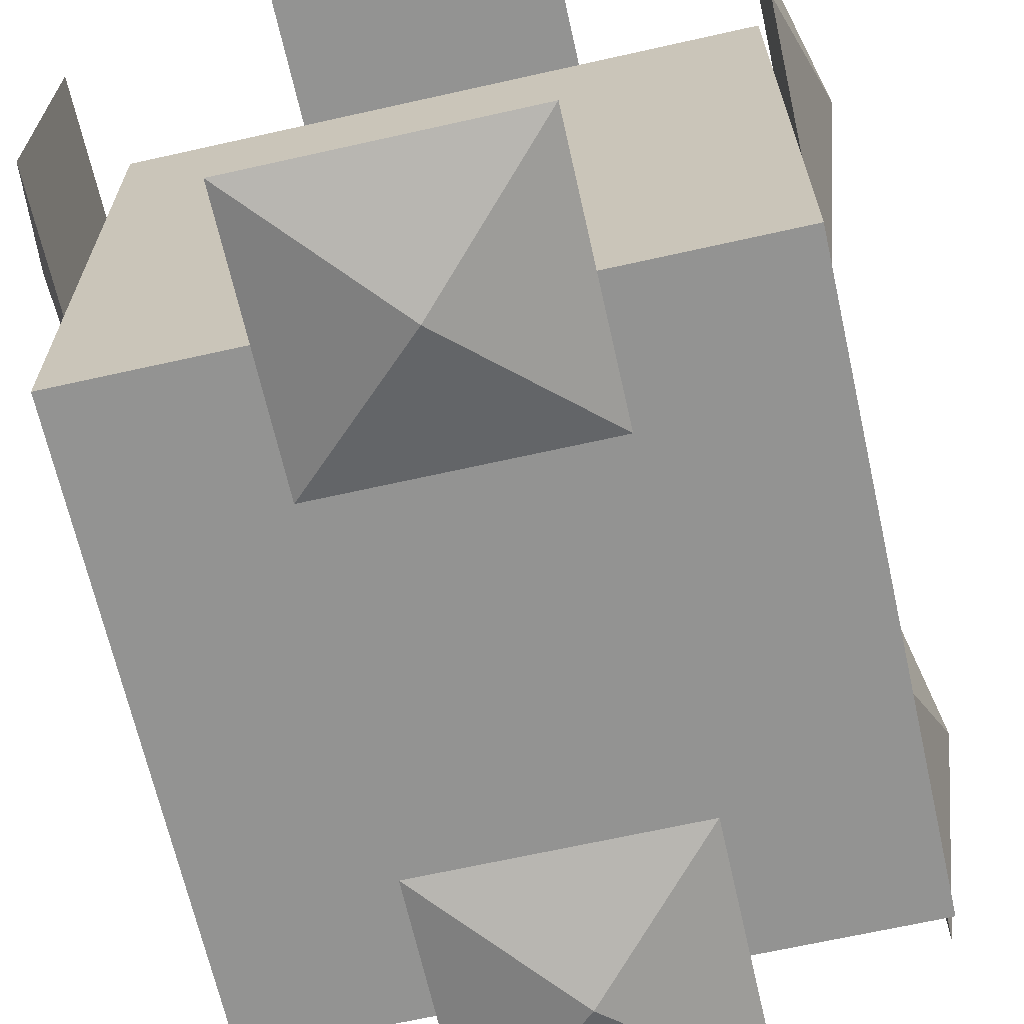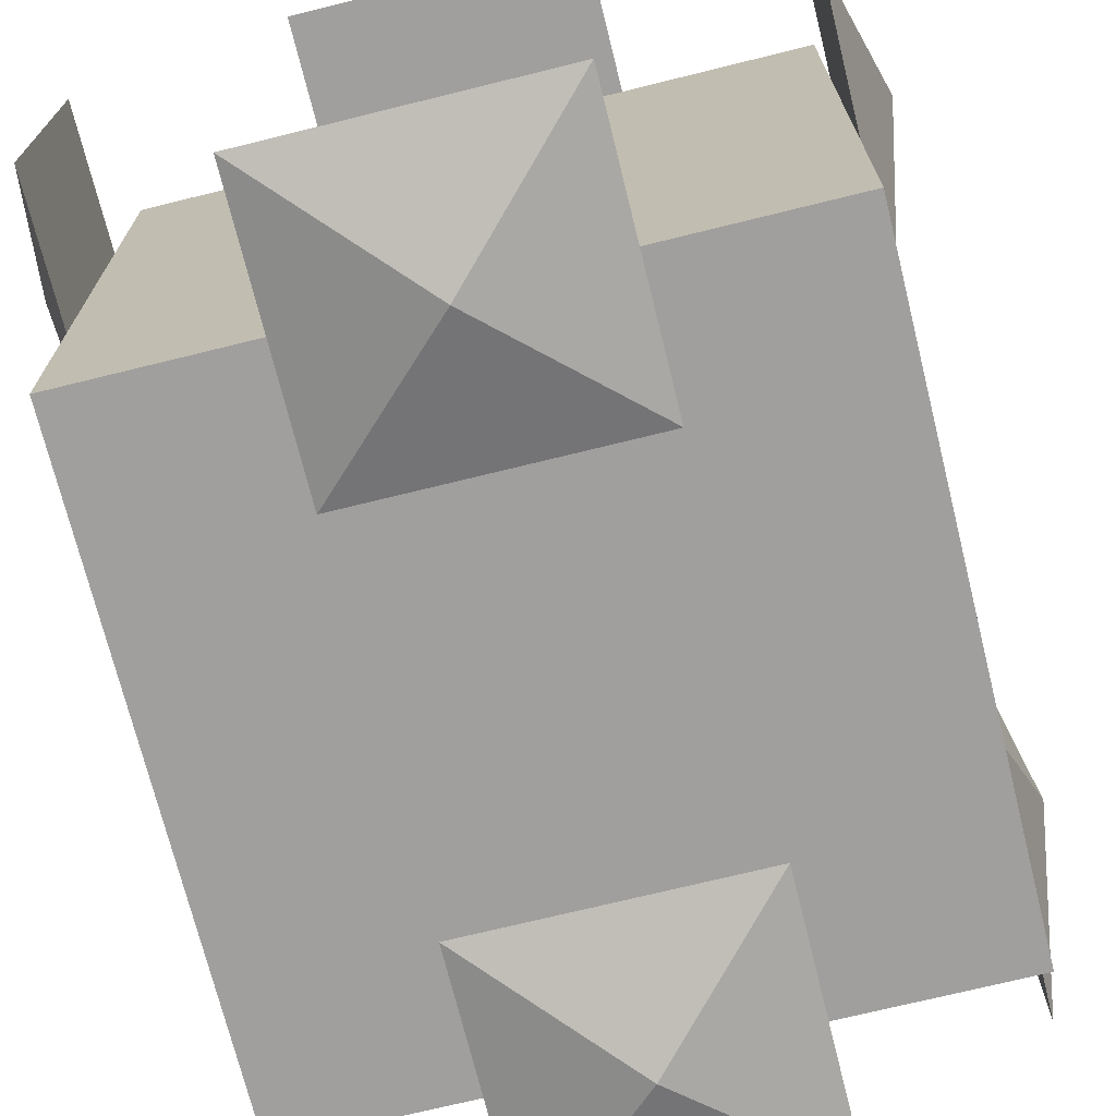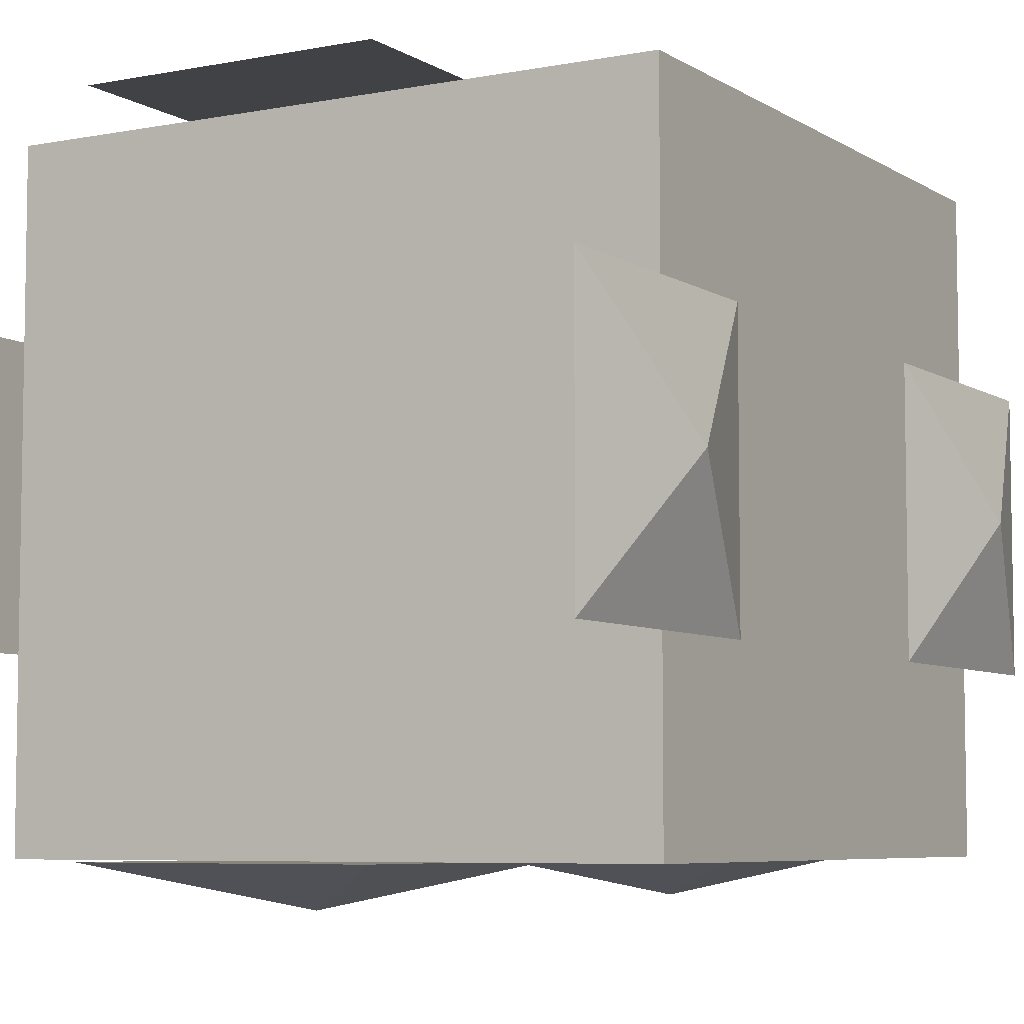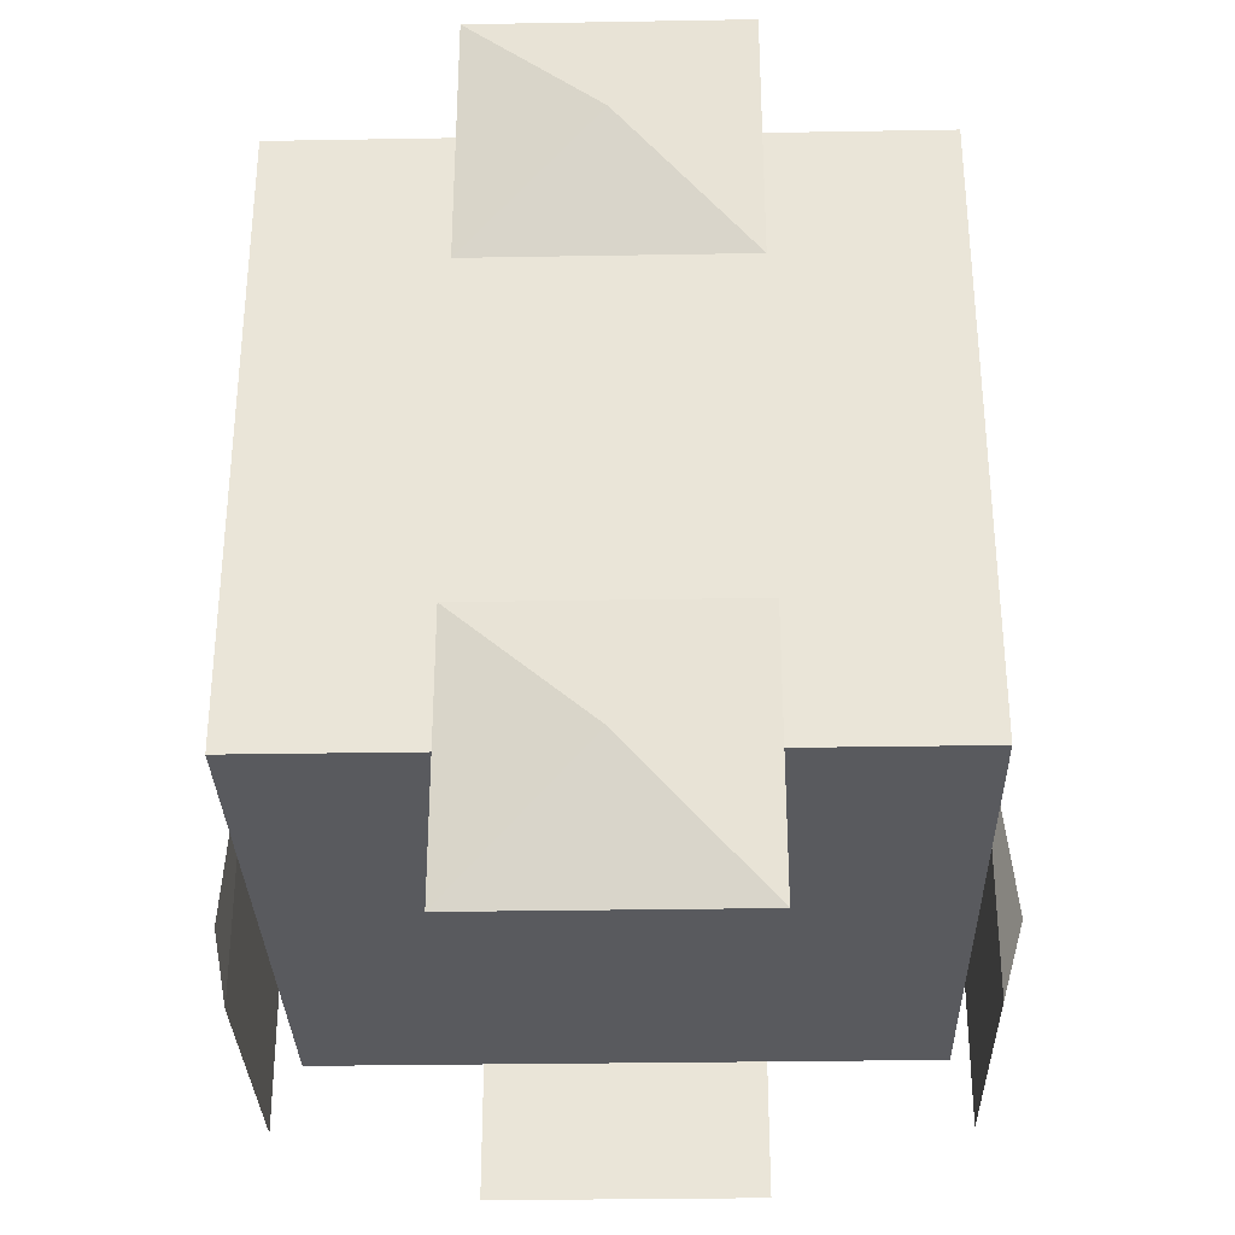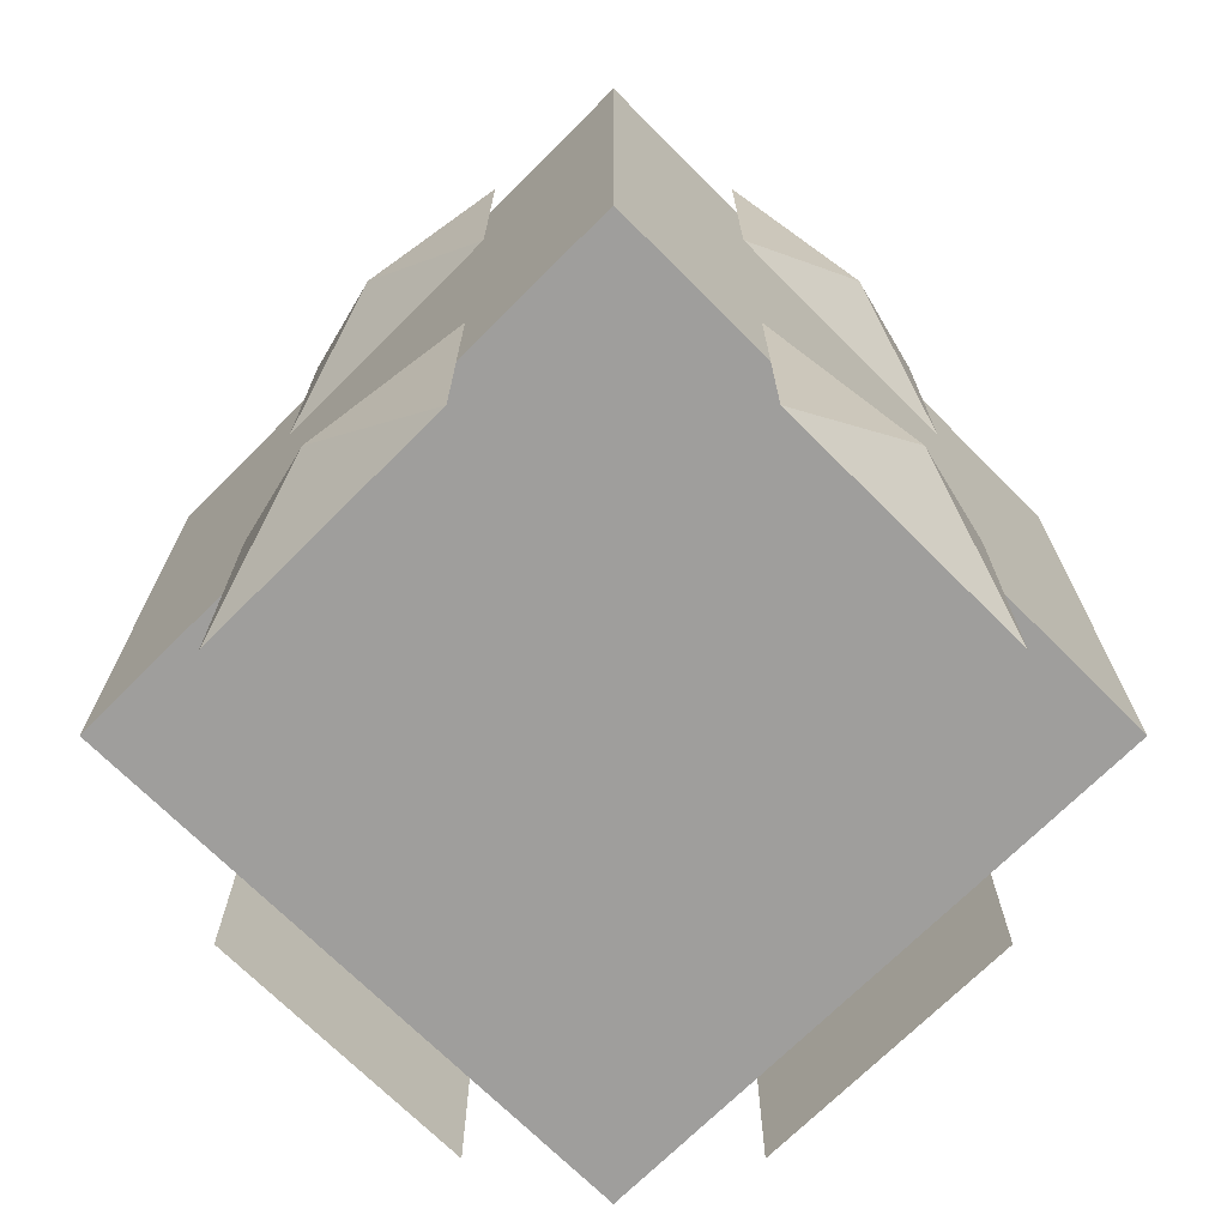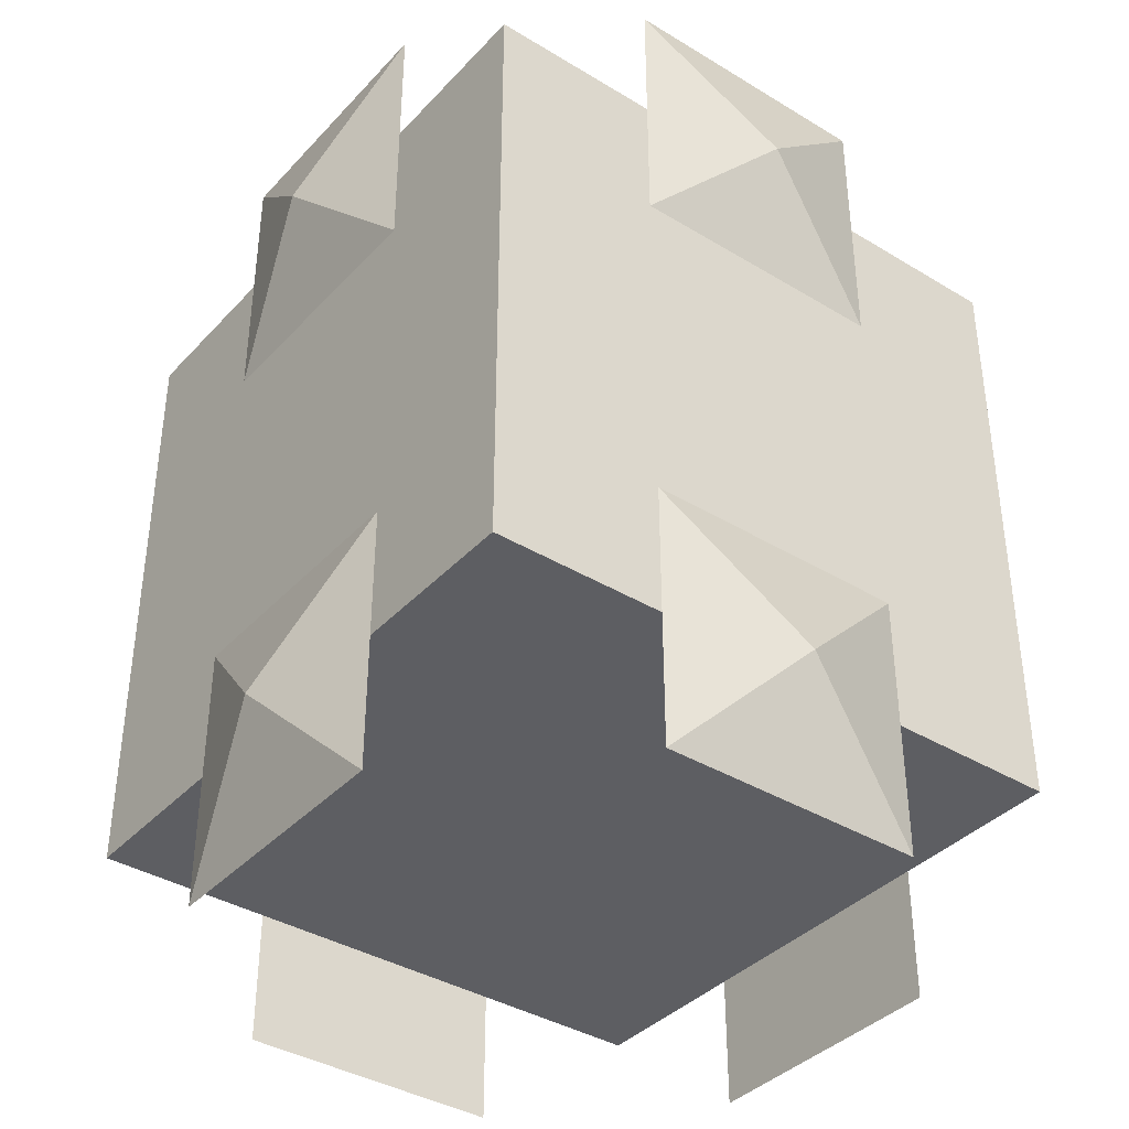
<metadata>
{"format":"obj","ext":"obj","renderer":"f3d","projection":"perspective","resolution":1024,"background":"white","views":[{"elev":-66.7,"azim":12.7,"up":"+Z"},{"elev":-71.5,"azim":13.9,"up":"+Z"},{"elev":-6.3,"azim":-149.9,"up":"+Z"},{"elev":-31.6,"azim":1.4,"up":"+Y"},{"elev":-71.1,"azim":135.0,"up":"+Y"},{"elev":-38.3,"azim":-127.5,"up":"+Y"}]}
</metadata>
<code>
o cube
v 1 1 1
v 1 1 0
v 1 0 1
v 1 0 0
v 0 1 0
v 0 1 1
v 0 0 0
v 0 0 1
f 4 7 5 2
f 3 4 2 1
f 8 3 1 6
f 7 8 6 5
f 6 1 2 5
f 7 4 3 8
o pyramid
v -0.0625 -1.249e-16 0.5
v 5.551e-17 -0.2188 0.7188
v 5.551e-17 -0.2188 0.2812
v 0 0.2187 0.7188
v 0 0.2187 0.2812
f 12 10 11 13
f 11 10 9
f 10 12 9
f 13 11 9
f 12 13 9
o pyramid
v -0.0625 1 0.5
v -2.22e-16 0.7812 0.7188
v -2.22e-16 0.7812 0.2812
v -2.22e-16 1.219 0.7188
v -2.22e-16 1.219 0.2812
f 17 15 16 18
f 16 15 14
f 15 17 14
f 18 16 14
f 17 18 14
o pyramid
v 0.5 1.499e-15 1.062
v 0.7188 -0.2187 1
v 0.2813 -0.2188 1
v 0.7187 0.2188 1
v 0.2812 0.2187 1
f 22 20 21 23
f 21 20 19
f 20 22 19
f 23 21 19
f 22 23 19
o pyramid
v 1.062 1 0.5
v 1 0.7813 0.2812
v 1 0.7813 0.7187
v 1 1.219 0.2812
v 1 1.219 0.7187
f 27 25 26 28
f 26 25 24
f 25 27 24
f 28 26 24
f 27 28 24
o pyramid
v 0.5 -4.247e-15 -0.0625
v 0.2813 -0.2188 1.665e-15
v 0.7188 -0.2187 1.665e-15
v 0.2812 0.2187 -1.665e-15
v 0.7187 0.2188 -1.665e-15
f 32 30 31 33
f 31 30 29
f 30 32 29
f 33 31 29
f 32 33 29
o pyramid
v 0.5 1 -0.0625
v 0.2812 0.7812 -5.884e-15
v 0.7187 0.7813 -5.884e-15
v 0.2812 1.219 -9.104e-15
v 0.7187 1.219 -9.104e-15
f 37 35 36 38
f 36 35 34
f 35 37 34
f 38 36 34
f 37 38 34
o pyramid
v 1.062 8.382e-09 0.5
v 1 -0.2187 0.2812
v 1 -0.2187 0.7187
v 1 0.2188 0.2812
v 1 0.2188 0.7187
f 42 40 41 43
f 41 40 39
f 40 42 39
f 43 41 39
f 42 43 39
o pyramid
v 0.5 1 1.062
v 0.7187 0.7813 1
v 0.2812 0.7812 1
v 0.7187 1.219 1
v 0.2812 1.219 1
f 47 45 46 48
f 46 45 44
f 45 47 44
f 48 46 44
f 47 48 44

</code>
